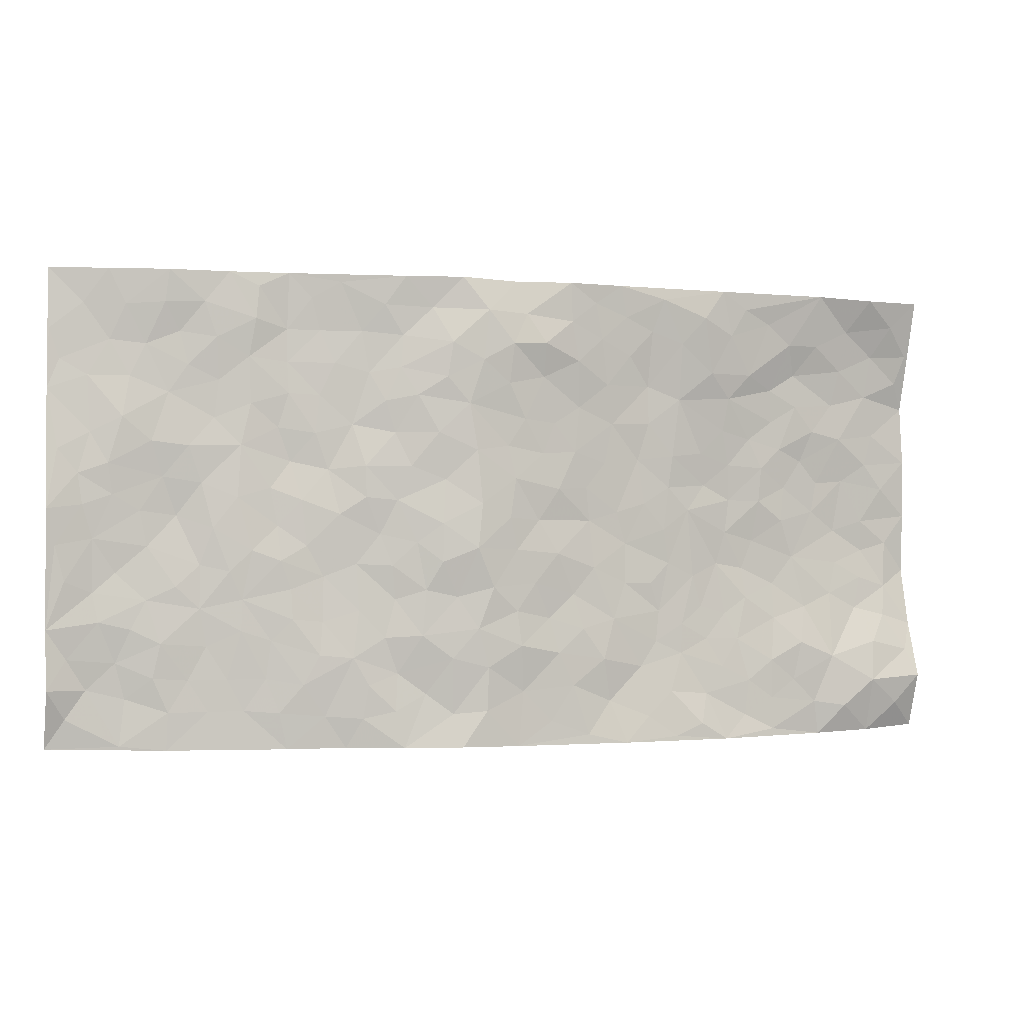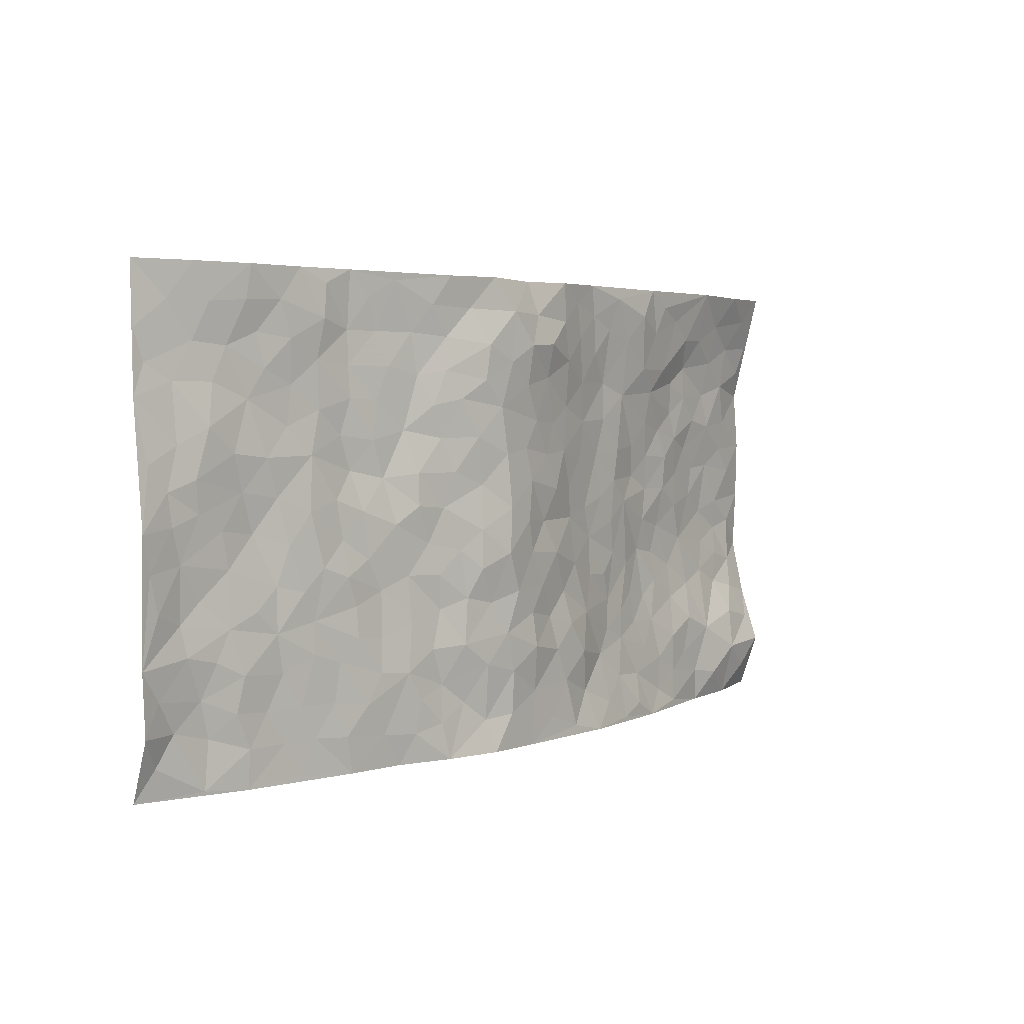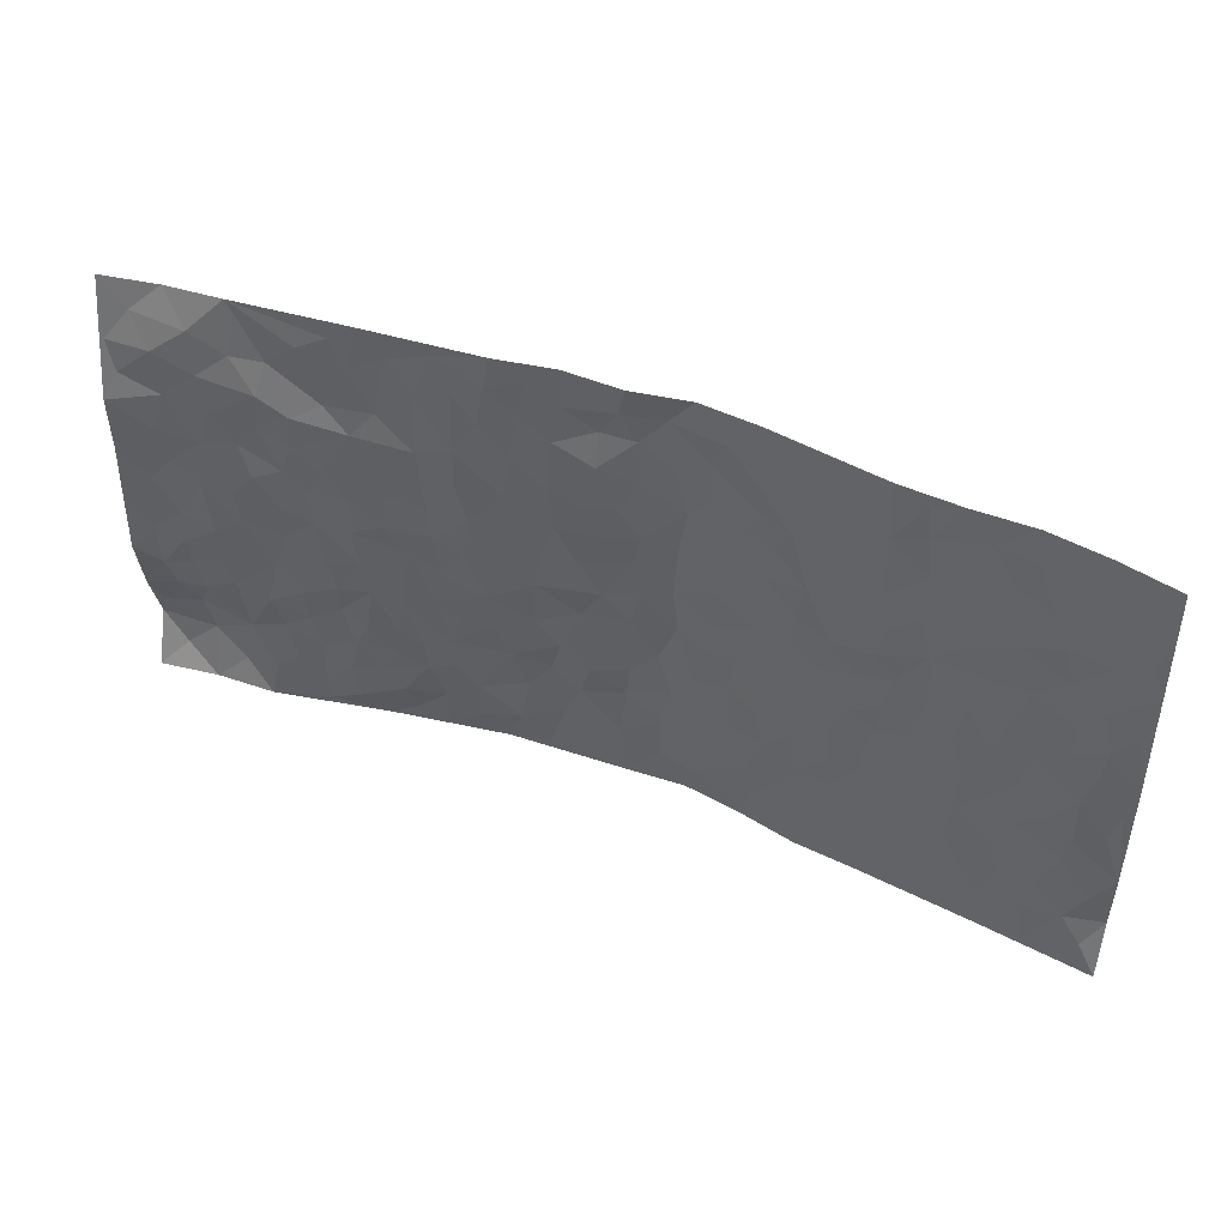
<metadata>
{"format":"obj","ext":"obj","renderer":"f3d","projection":"perspective","resolution":1024,"background":"white","views":[{"elev":-1.6,"azim":163.3,"up":"+Y"},{"elev":3.4,"azim":130.1,"up":"+Y"},{"elev":46.2,"azim":22.4,"up":"+Y"}]}
</metadata>
<code>
v -0.98 0.01833 0.05317
v -0.9809 0.9902 0.01639
v 0.9752 0.007996 0.07738
v 0.973 0.9995 0.07267
v -0.7921 0.393 0.05268
v -0.975 0.5007 0.0717
v -0.8541 0.3587 0.05296
v -6.903e-05 0.002097 -0.06041
v -0.9771 0.2528 0.04999
v -0.919 0.339 0.05873
v -0.7358 0.005809 0.02665
v -0.9809 0.1347 0.01069
v -0.7069 0.2931 0.03515
v -0.8591 0.01075 0.03207
v -0.8379 0.2894 0.04588
v -0.493 0.002519 -0.01989
v -0.9579 0.1935 0.02865
v -0.2913 0.1653 -0.01928
v -0.7731 0.3228 0.04233
v -0.8632 0.1262 0.003026
v -0.9262 0.07208 0.018
v -0.7964 0.06846 0.01085
v -0.6718 0.1296 0.01543
v -0.7243 0.07845 0.0197
v -0.8733 0.213 0.01931
v -0.9081 0.273 0.04234
v -0.7686 0.1808 0.01609
v -0.6905 0.2125 0.01406
v -0.8595 0.4882 0.05791
v -0.9738 0.3755 0.07727
v -0.7346 0.9948 -0.003344
v -0.5332 0.222 0.01336
v 0.2576 0.1581 -0.03107
v -0.9716 0.749 0.07532
v -0.3626 0.391 -0.0002925
v -0.7781 0.7522 0.04248
v -0.7958 0.8302 0.03466
v -0.5759 0.4416 0.03253
v -0.5963 0.6048 0.02164
v -0.4891 0.9948 -0.02045
v -0.9506 0.6868 0.06697
v -0.6566 0.5619 0.03649
v -0.3873 0.7518 -0.006979
v -0.5047 0.2788 0.01914
v -0.456 0.2238 0.007674
v -0.493 0.1616 0.003222
v -0.444 0.6347 0.008558
v -0.3626 0.5576 -0.003455
v 0.1667 0.4739 -0.06475
v -0.3304 0.2191 -0.008752
v -0.2066 0.6084 -0.02333
v -0.3717 0.6269 -0.005949
v -0.303 0.05755 -0.03717
v -0.6231 0.7099 0.02766
v -0.3921 0.1925 -0.003217
v -0.8674 0.6173 0.05186
v -0.03732 0.3479 -0.06059
v 0.0578 0.3393 -0.07129
v 0.2955 0.4514 -0.02918
v -0.09347 0.5497 -0.05058
v -0.1615 0.5539 -0.03089
v 0.09332 0.6299 -0.07009
v -0.6275 0.3455 0.03632
v -0.7434 0.5737 0.04971
v -0.9466 0.8075 0.05487
v -0.5583 0.1297 0.006314
v -0.3697 0.01284 -0.0361
v -0.79 0.4662 0.05907
v -0.6153 0.1739 0.008482
v -0.6154 0.02053 0.005229
v -0.2468 0.0026 -0.05463
v -0.6151 0.09004 0.008793
v -0.5466 0.05346 0.002036
v -0.4337 0.03817 -0.02674
v -0.4501 0.1028 -0.006277
v -0.8864 0.6852 0.05373
v -0.9683 0.8696 0.04451
v -0.7314 0.5088 0.04902
v -0.0001986 0.9935 -0.04614
v -0.7988 0.6744 0.04094
v -0.557 0.3146 0.02286
v -0.5072 0.4599 0.02253
v 0.007716 0.5705 -0.06564
v -0.04697 0.4819 -0.05313
v 0.004635 0.4192 -0.06533
v -0.1247 0.1285 -0.05457
v -0.5651 0.669 0.02132
v -0.9109 0.5621 0.05688
v -0.7281 0.6905 0.03504
v -0.4442 0.2954 0.01103
v -0.6272 0.2677 0.02465
v -0.4976 0.6867 0.008875
v -0.1689 0.4829 -0.02809
v -0.2576 0.4337 -0.01178
v -0.6432 0.6484 0.02821
v -0.01097 0.1176 -0.05775
v -0.4109 0.5084 0.004694
v -0.339 0.2861 -0.004044
v -0.236 0.5014 -0.0162
v -0.1778 0.3807 -0.03501
v -0.9743 0.6249 0.06791
v -0.7001 0.6226 0.04215
v -0.8083 0.5793 0.05315
v -0.362 0.1093 -0.02117
v -0.5165 0.532 0.02255
v -0.6778 0.4056 0.04024
v -0.1279 0.3237 -0.04314
v -0.1489 0.2494 -0.05022
v -0.5133 0.6102 0.01778
v 0.1099 0.7286 -0.0689
v -0.004084 0.215 -0.06971
v -0.07136 0.2729 -0.05033
v 0.004952 0.2883 -0.06573
v -0.4245 0.3621 0.008738
v -0.1972 0.1835 -0.04748
v -0.6495 0.4872 0.03292
v -0.5505 0.3801 0.03145
v -0.486 0.3904 0.02364
v -0.3033 0.5219 -0.009132
v -0.2548 0.3482 -0.01773
v -0.3511 0.4648 -0.004509
v -0.2244 0.2698 -0.03243
v -0.08971 0.4109 -0.0552
v -0.5903 0.5304 0.02393
v -0.09208 0.1985 -0.05614
v -0.2128 0.09272 -0.03779
v -0.3951 0.2564 -0.0003062
v -0.9233 0.4383 0.06381
v -0.8625 0.421 0.0638
v 0.09364 0.4223 -0.07858
v 0.2085 0.2378 -0.05254
v 0.08372 0.5165 -0.07452
v 0.02049 0.4873 -0.06977
v 0.1676 0.3928 -0.06577
v 0.7875 0.4985 0.04107
v 0.2197 0.434 -0.04983
v 0.2634 0.3139 -0.03177
v 0.1602 0.5669 -0.05683
v 0.1217 0.9971 -0.05949
v -0.2884 0.6174 -0.007824
v 0.419 0.8795 -0.0004028
v 0.4843 0.9984 0.004012
v -0.2116 0.7787 -0.0282
v -0.05937 0.8616 -0.07008
v -0.3179 0.3464 -0.009526
v -0.4538 0.5643 0.01659
v -0.07439 0.05328 -0.05647
v -0.159 0.02269 -0.05498
v 0.1229 0.002651 -0.06406
v 0.01319 0.8583 -0.07448
v -0.01522 0.6985 -0.05964
v 0.4202 0.1977 -0.01685
v 0.3389 0.2907 -0.02282
v 0.5896 0.5274 0.008452
v 0.5221 0.5472 0.006253
v 0.4538 0.136 -0.01099
v 0.5203 0.2285 0.001185
v 0.4115 0.3622 -0.007472
v 0.02411 0.6399 -0.06334
v -0.05711 0.6258 -0.052
v -0.1438 0.7276 -0.03677
v -0.08422 0.6914 -0.04731
v -0.05875 0.7899 -0.05441
v -0.1336 0.6309 -0.03905
v 0.0218 0.7735 -0.06737
v 0.243 0.9959 -0.0454
v -0.01904 0.9232 -0.0605
v -0.2667 0.8441 -0.02214
v -0.1976 0.8777 -0.03521
v -0.3122 0.7791 -0.008497
v -0.2432 0.9961 -0.03256
v -0.2242 0.6937 -0.02101
v -0.314 0.698 -0.009761
v -0.1393 0.8271 -0.04851
v -0.1218 0.9954 -0.05138
v 0.2185 0.7452 -0.05321
v 0.1747 0.6665 -0.0609
v 0.3265 0.5948 -0.03142
v 0.2603 0.5228 -0.04002
v 0.2644 0.6652 -0.03647
v 0.42 0.7433 -0.003459
v 0.3517 0.682 -0.01266
v 0.2847 0.7323 -0.03526
v 0.06789 0.9279 -0.07085
v 0.07963 0.8222 -0.07294
v 0.1466 0.8575 -0.07003
v 0.2471 0.8715 -0.03563
v 0.3174 0.7923 -0.01945
v 0.2318 0.5951 -0.04642
v -0.8783 0.8654 0.04048
v -0.6783 0.8166 0.02949
v -0.8644 0.7734 0.04675
v -0.8585 0.9901 -0.002198
v -0.9213 0.9333 0.02184
v -0.8085 0.9188 0.02185
v -0.7313 0.8833 0.01708
v -0.6048 0.9265 -0.003223
v -0.6609 0.8833 0.007445
v -0.6838 0.7454 0.02929
v -0.5594 0.8114 0.0002577
v -0.6182 0.7806 0.02356
v -0.5107 0.8975 -0.01457
v -0.3905 0.8754 -0.02108
v -0.5452 0.9567 -0.01531
v -0.4638 0.8127 -0.01292
v -0.4429 0.9328 -0.03
v -0.3445 0.9701 -0.03136
v -0.5096 0.7585 0.002721
v -0.319 0.899 -0.0232
v -0.2569 0.9283 -0.02728
v 0.1577 0.7842 -0.06712
v 0.2531 0.8032 -0.04077
v 0.1854 0.9313 -0.04555
v 0.3886 0.8112 -0.009219
v 0.3326 0.8795 -0.01661
v 0.3774 0.9814 -0.01643
v 0.2859 0.9356 -0.03376
v 0.4366 0.9476 -0.002295
v 0.379 0.4931 -0.0195
v 0.3253 0.5286 -0.0324
v 0.4793 0.6034 0.01219
v 0.4285 0.6634 -0.003393
v 0.402 0.587 -0.004233
v 0.3514 0.1914 -0.02719
v 0.4794 0.3356 -0.005017
v 0.4572 0.5225 -0.004398
v 0.3442 0.3884 -0.01879
v -0.1238 0.9116 -0.05176
v -0.1822 0.9551 -0.03942
v 0.3187 0.1342 -0.03069
v 0.6085 0.01564 0.01948
v 0.2007 0.3336 -0.05188
v 0.2699 0.3851 -0.03669
v 0.5812 0.2488 0.009025
v 0.7308 0.9987 0.01813
v 0.976 0.2529 0.04724
v 0.487 0.8117 0.008311
v 0.7131 0.4891 0.04051
v 0.484 0.7463 0.005674
v 0.9762 0.5019 0.04192
v 0.6661 0.2954 0.02283
v 0.507 0.4684 0.003854
v 0.7744 0.3132 0.03702
v 0.5598 0.4166 0.002531
v 0.4859 0.002606 0.002297
v 0.08988 0.2519 -0.06712
v 0.5026 0.07773 -0.0005622
v 0.134 0.3192 -0.05873
v 0.4142 0.2677 -0.01181
v 0.8705 0.2679 0.04573
v 0.6396 0.4632 0.01589
v 0.5746 0.08315 0.01402
v 0.4469 0.4265 -0.005933
v 0.6056 0.3729 0.009692
v 0.2845 0.2334 -0.03163
v 0.4765 0.2726 -0.008125
v 0.2627 0.07923 -0.03661
v 0.3636 0.003584 -0.01163
v 0.2441 0.002434 -0.04178
v 0.1986 0.1149 -0.03871
v 0.06753 0.1696 -0.06585
v 0.1448 0.1893 -0.0602
v 0.6093 0.1486 0.01804
v 0.7726 0.4248 0.04141
v 0.7454 0.2231 0.02811
v 0.6476 0.08195 0.0247
v 0.6659 0.3861 0.02449
v 0.7149 0.3411 0.02715
v 0.8825 0.3284 0.05294
v 0.7418 0.5693 0.03574
v 0.6887 0.1472 0.0296
v 0.7606 0.152 0.03418
v 0.8361 0.3696 0.05126
v 0.9393 0.3517 0.04534
v 0.8827 0.4405 0.04937
v 0.5796 0.3141 0.009773
v 0.8156 0.1092 0.05358
v 0.3303 0.06438 -0.02554
v 0.4084 0.0701 -0.01124
v 0.07051 0.07773 -0.06313
v 0.141 0.07203 -0.0492
v 0.9752 0.7502 0.06491
v 0.7288 0.08092 0.03372
v 0.6519 0.2172 0.02383
v 0.9582 0.4268 0.04485
v 0.9039 0.5106 0.04579
v 0.8051 0.2529 0.03908
v 0.5301 0.1492 0.004804
v 0.7312 0.003012 0.03675
v 0.5013 0.395 -0.005735
v 0.9356 0.06859 0.06287
v 0.9734 0.1287 0.04323
v 0.8354 0.1837 0.05164
v 0.8939 0.1286 0.05966
v 0.8262 0.01252 0.05192
v 0.9338 0.1915 0.05299
v 0.6631 0.5571 0.02371
v 0.6896 0.6342 0.02197
v 0.5825 0.6367 0.01246
v 0.8245 0.6931 0.03257
v 0.6279 0.7721 0.02215
v 0.9542 0.6261 0.05181
v 0.7654 0.6433 0.03017
v 0.8528 0.5964 0.03835
v 0.7306 0.7451 0.03281
v 0.843 0.532 0.04236
v 0.9134 0.5754 0.04709
v 0.889 0.6605 0.04861
v 0.637 0.6931 0.02371
v 0.5621 0.7241 0.01336
v 0.5057 0.6743 0.01193
v 0.85 0.8529 0.04984
v 0.7083 0.8721 0.0301
v 0.8093 0.7777 0.04102
v 0.8943 0.7784 0.05483
v 0.7771 0.8451 0.03877
v 0.9712 0.8748 0.06846
v 0.6909 0.8034 0.02664
v 0.9502 0.8118 0.06577
v 0.7389 0.9318 0.02341
v 0.8531 0.9991 0.04114
v 0.607 0.9985 0.01531
v 0.818 0.9263 0.03753
v 0.903 0.9287 0.05745
v 0.6579 0.9348 0.01624
v 0.5527 0.9015 0.005261
v 0.487 0.8813 0.009878
v 0.5459 0.9699 0.006719
v 0.566 0.8222 0.01318
v 0.6329 0.8611 0.01506
f 29 6 128
f 12 21 20
f 26 10 9
f 55 45 46
f 27 19 15
f 26 9 17
f 101 6 88
f 12 1 21
f 7 15 19
f 125 86 96
f 84 123 85
f 129 29 128
f 25 27 15
f 12 20 17
f 73 75 66
f 22 14 11
f 26 17 25
f 9 12 17
f 25 15 26
f 5 129 7
f 52 146 48
f 55 18 50
f 7 19 5
f 20 27 25
f 124 82 105
f 41 76 34
f 20 14 22
f 14 20 21
f 14 21 1
f 24 22 11
f 24 27 22
f 72 66 69
f 69 32 91
f 70 24 11
f 24 23 27
f 17 20 25
f 27 20 22
f 10 15 7
f 10 26 15
f 23 28 27
f 27 13 19
f 28 23 69
f 13 27 28
f 119 121 94
f 10 7 129
f 6 30 128
f 9 10 30
f 36 192 80
f 80 102 89
f 118 81 44
f 64 103 78
f 115 126 86
f 45 32 46
f 91 63 13
f 129 68 29
f 95 87 54
f 95 54 199
f 202 40 204
f 82 97 105
f 29 88 6
f 18 55 104
f 148 126 71
f 38 82 124
f 50 18 122
f 117 82 38
f 5 19 106
f 82 117 118
f 80 64 102
f 127 45 55
f 194 77 190
f 98 35 114
f 39 124 105
f 127 50 98
f 106 19 13
f 66 75 46
f 39 95 42
f 63 117 38
f 95 89 102
f 101 56 76
f 51 140 99
f 18 53 126
f 62 83 132
f 45 127 90
f 112 113 57
f 103 29 68
f 130 85 58
f 109 39 105
f 35 94 121
f 113 246 58
f 151 165 163
f 120 100 94
f 114 127 98
f 192 190 65
f 95 39 87
f 36 191 37
f 67 104 74
f 56 101 88
f 13 63 106
f 192 34 76
f 268 241 243
f 108 115 125
f 93 84 60
f 133 84 85
f 156 288 157
f 101 76 41
f 80 103 64
f 105 97 146
f 99 61 51
f 92 109 47
f 125 96 111
f 158 227 153
f 75 104 55
f 69 66 32
f 81 91 32
f 106 78 68
f 42 64 78
f 77 34 65
f 24 70 72
f 75 73 16
f 16 71 67
f 2 34 77
f 13 28 91
f 103 56 88
f 56 80 76
f 72 69 23
f 11 16 70
f 16 73 70
f 16 67 74
f 115 18 126
f 24 72 23
f 73 72 70
f 16 74 75
f 72 73 66
f 32 45 44
f 84 83 60
f 66 46 32
f 78 106 116
f 117 63 81
f 67 53 104
f 103 68 78
f 69 91 28
f 36 80 89
f 106 38 116
f 106 68 5
f 81 118 117
f 62 132 138
f 32 44 81
f 53 67 71
f 57 58 85
f 123 100 107
f 93 60 61
f 33 230 224
f 8 96 147
f 132 133 130
f 140 48 119
f 93 100 123
f 122 98 50
f 164 60 160
f 53 71 126
f 125 112 108
f 193 194 195
f 75 55 46
f 63 91 81
f 56 103 80
f 196 198 31
f 18 104 53
f 121 48 97
f 38 106 63
f 118 97 82
f 97 35 121
f 51 172 140
f 130 134 49
f 87 39 109
f 288 252 263
f 97 114 35
f 47 43 92
f 57 113 58
f 248 130 58
f 34 101 41
f 114 90 127
f 116 124 42
f 145 94 35
f 118 114 97
f 167 79 175
f 98 145 35
f 85 123 57
f 43 47 52
f 199 36 89
f 42 78 116
f 159 83 62
f 88 29 103
f 74 104 75
f 118 44 90
f 173 140 172
f 42 95 102
f 190 192 37
f 65 190 77
f 89 95 199
f 125 111 112
f 92 87 109
f 18 115 122
f 177 180 176
f 112 57 107
f 109 105 146
f 93 94 100
f 285 286 275
f 96 86 147
f 137 232 131
f 57 123 107
f 87 92 208
f 49 134 136
f 132 130 49
f 161 164 162
f 50 127 55
f 122 108 107
f 122 107 100
f 48 140 52
f 118 90 114
f 99 119 94
f 123 84 93
f 36 37 192
f 48 121 119
f 120 122 100
f 39 42 124
f 38 124 116
f 248 58 246
f 44 45 90
f 98 122 120
f 146 52 47
f 94 93 99
f 168 209 170
f 212 183 188
f 202 197 200
f 42 102 64
f 107 108 112
f 99 93 61
f 8 280 96
f 112 111 113
f 125 115 86
f 115 108 122
f 128 30 10
f 5 68 129
f 10 129 128
f 132 49 138
f 83 84 133
f 130 133 85
f 83 133 132
f 248 134 130
f 156 152 224
f 151 110 165
f 212 186 211
f 153 224 249
f 254 251 244
f 246 261 262
f 225 158 249
f 49 136 179
f 185 184 150
f 214 188 181
f 181 188 182
f 161 163 174
f 143 170 172
f 110 211 185
f 184 79 167
f 174 228 169
f 62 110 159
f 163 150 144
f 210 169 229
f 170 143 168
f 176 211 110
f 98 120 145
f 94 145 120
f 48 146 97
f 109 146 47
f 148 86 126
f 147 86 148
f 71 8 148
f 8 147 148
f 244 276 254
f 232 136 134
f 174 143 161
f 60 83 160
f 163 162 151
f 159 160 83
f 261 281 262
f 259 281 149
f 219 220 59
f 246 113 111
f 33 255 131
f 157 256 152
f 137 255 153
f 230 278 279
f 262 260 33
f 154 155 242
f 131 255 137
f 248 131 232
f 281 280 149
f 259 258 278
f 220 179 59
f 159 151 160
f 162 160 151
f 164 61 60
f 228 174 144
f 144 174 163
f 159 110 151
f 161 172 164
f 186 184 185
f 161 162 163
f 61 164 51
f 160 162 164
f 187 217 213
f 150 163 165
f 205 202 200
f 79 184 139
f 170 43 173
f 174 169 143
f 161 143 172
f 167 144 150
f 176 180 183
f 172 170 173
f 223 226 221
f 185 150 165
f 99 140 119
f 207 206 203
f 172 51 164
f 43 52 173
f 173 52 140
f 167 175 228
f 228 229 169
f 210 168 169
f 177 110 62
f 189 138 179
f 62 138 177
f 136 232 233
f 181 182 222
f 150 184 167
f 178 180 189
f 49 179 138
f 177 138 189
f 180 178 182
f 178 179 220
f 307 308 304
f 222 223 221
f 215 187 188
f 176 183 212
f 187 213 186
f 214 215 188
f 185 211 186
f 237 181 239
f 182 188 183
f 110 185 165
f 216 215 141
f 211 176 212
f 182 183 180
f 176 110 177
f 213 184 186
f 178 189 179
f 177 189 180
f 195 190 37
f 197 198 200
f 195 194 190
f 34 192 65
f 80 192 76
f 37 196 195
f 194 2 77
f 193 2 194
f 196 37 191
f 31 193 195
f 198 196 191
f 31 195 196
f 199 201 191
f 197 204 31
f 198 191 201
f 31 198 197
f 201 199 54
f 36 199 191
f 54 208 201
f 208 43 205
f 208 54 87
f 198 201 200
f 206 205 203
f 43 170 203
f 210 207 209
f 40 202 206
f 31 204 40
f 197 202 204
f 208 205 200
f 43 203 205
f 205 206 202
f 203 209 207
f 171 40 207
f 40 206 207
f 208 200 201
f 43 208 92
f 170 209 203
f 168 143 169
f 207 210 171
f 168 210 209
f 188 187 212
f 212 187 186
f 166 139 213
f 184 213 139
f 237 214 181
f 215 214 141
f 216 141 218
f 213 217 166
f 142 166 216
f 217 216 166
f 187 215 217
f 216 217 215
f 237 141 214
f 142 216 218
f 223 222 182
f 179 136 59
f 223 220 219
f 267 238 251
f 237 327 141
f 223 182 178
f 158 290 253
f 220 223 178
f 59 233 227
f 233 59 136
f 248 246 131
f 153 249 158
f 251 254 267
f 223 219 226
f 111 261 246
f 297 251 238
f 276 256 157
f 167 228 144
f 229 228 175
f 175 171 229
f 229 171 210
f 260 257 33
f 265 271 272
f 266 289 283
f 269 243 250
f 249 224 152
f 266 283 271
f 227 233 137
f 253 227 158
f 325 313 320
f 135 264 275
f 310 329 239
f 270 298 297
f 249 256 225
f 275 273 269
f 311 222 221
f 155 154 299
f 234 276 157
f 310 311 299
f 222 239 181
f 221 226 155
f 266 263 252
f 242 290 244
f 264 273 275
f 273 264 243
f 242 244 154
f 276 290 225
f 288 234 157
f 240 282 302
f 275 286 306
f 225 290 158
f 234 263 284
f 241 254 276
f 233 232 137
f 137 153 227
f 264 135 238
f 244 251 154
f 260 259 257
f 227 253 219
f 33 224 255
f 154 297 299
f 240 302 307
f 297 154 251
f 264 268 243
f 253 226 219
f 271 284 263
f 277 294 293
f 290 242 253
f 241 234 284
f 59 227 219
f 242 155 226
f 252 245 231
f 157 152 156
f 257 230 33
f 152 256 249
f 278 230 257
f 262 33 131
f 224 153 255
f 259 278 257
f 134 248 232
f 230 279 224
f 96 261 111
f 261 96 280
f 280 281 261
f 246 262 131
f 252 247 245
f 268 267 241
f 283 277 272
f 288 247 252
f 275 274 285
f 295 291 294
f 267 268 264
f 263 234 288
f 309 310 299
f 290 276 244
f 283 272 271
f 267 254 241
f 265 243 241
f 236 240 285
f 297 238 270
f 303 305 298
f 241 276 234
f 221 155 299
f 272 277 293
f 250 243 287
f 286 285 240
f 284 271 265
f 271 263 266
f 295 3 291
f 225 256 276
f 241 284 265
f 289 266 231
f 3 292 291
f 321 235 323
f 293 294 296
f 279 278 258
f 245 279 258
f 279 156 224
f 260 281 259
f 280 8 149
f 262 281 260
f 231 266 252
f 267 264 238
f 306 304 270
f 283 289 295
f 243 269 273
f 236 269 250
f 294 292 296
f 274 236 285
f 269 274 275
f 250 287 293
f 245 289 231
f 236 274 269
f 156 279 247
f 242 226 253
f 247 279 245
f 243 265 287
f 288 156 247
f 265 272 293
f 296 292 236
f 293 287 265
f 295 294 277
f 277 283 295
f 236 250 296
f 289 3 295
f 292 294 291
f 293 296 250
f 300 304 308
f 325 320 235
f 329 330 326
f 270 304 303
f 270 303 298
f 309 305 301
f 135 306 270
f 299 297 298
f 298 309 299
f 238 135 270
f 300 314 305
f 303 300 305
f 304 306 307
f 300 303 304
f 282 319 315
f 322 325 235
f 275 306 135
f 307 306 286
f 240 307 286
f 308 307 302
f 302 282 308
f 308 282 315
f 305 309 298
f 310 309 301
f 310 301 329
f 310 239 311
f 222 311 239
f 299 311 221
f 319 312 315
f 312 323 316
f 301 305 318
f 305 314 316
f 300 308 315
f 316 314 312
f 312 314 315
f 315 314 300
f 323 312 324
f 316 313 318
f 282 4 317
f 330 313 325
f 4 321 324
f 235 320 323
f 282 317 319
f 312 319 317
f 326 325 322
f 316 320 313
f 316 318 305
f 142 218 327
f 327 218 141
f 316 323 320
f 324 312 317
f 4 324 317
f 321 323 324
f 318 313 330
f 328 326 322
f 326 327 329
f 329 327 237
f 326 328 327
f 322 142 328
f 327 328 142
f 329 237 239
f 301 318 330
f 326 330 325
f 330 329 301

</code>
